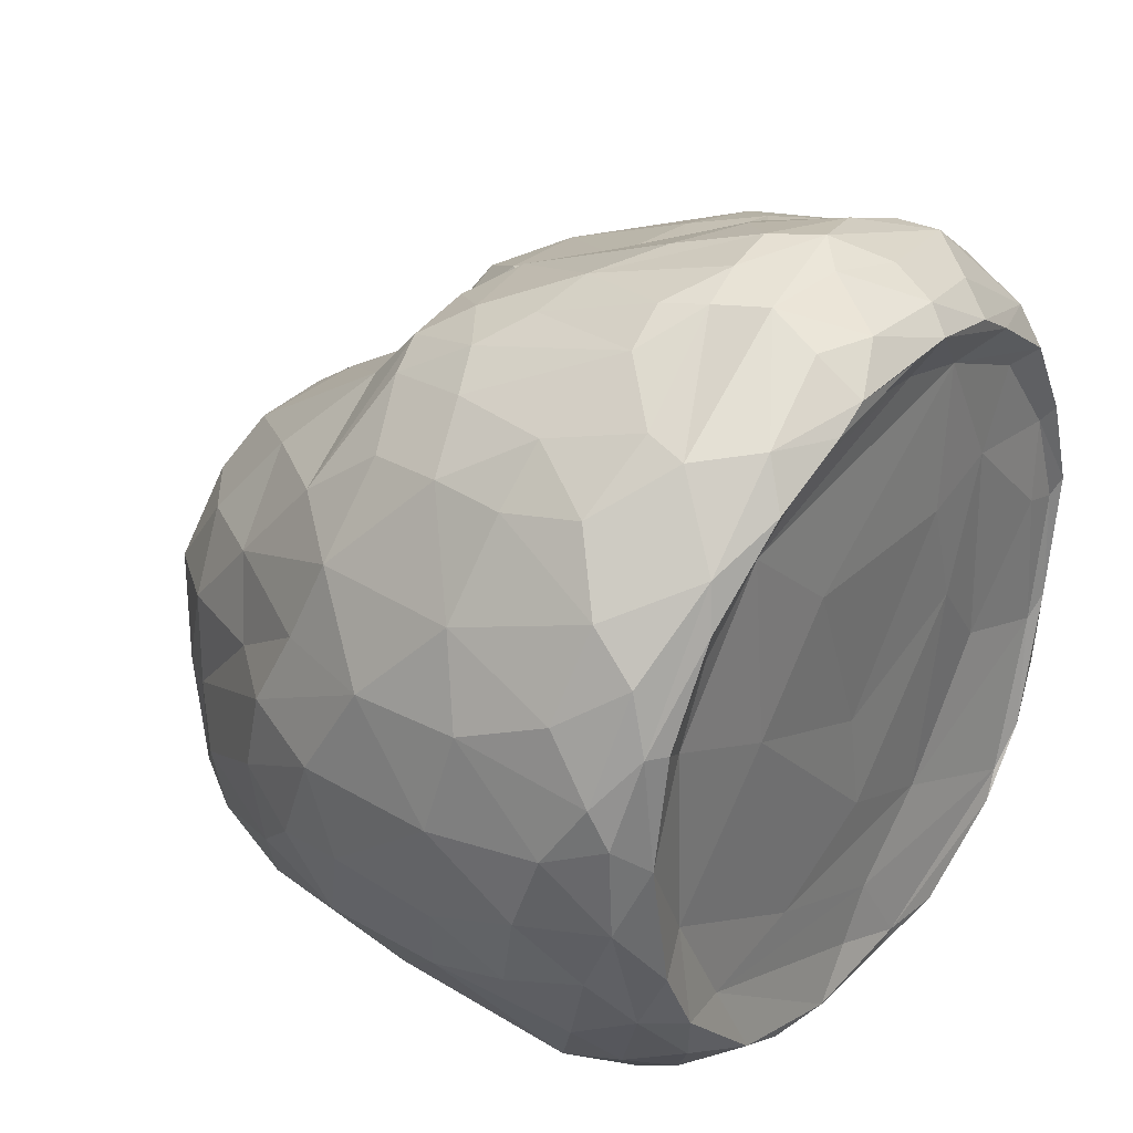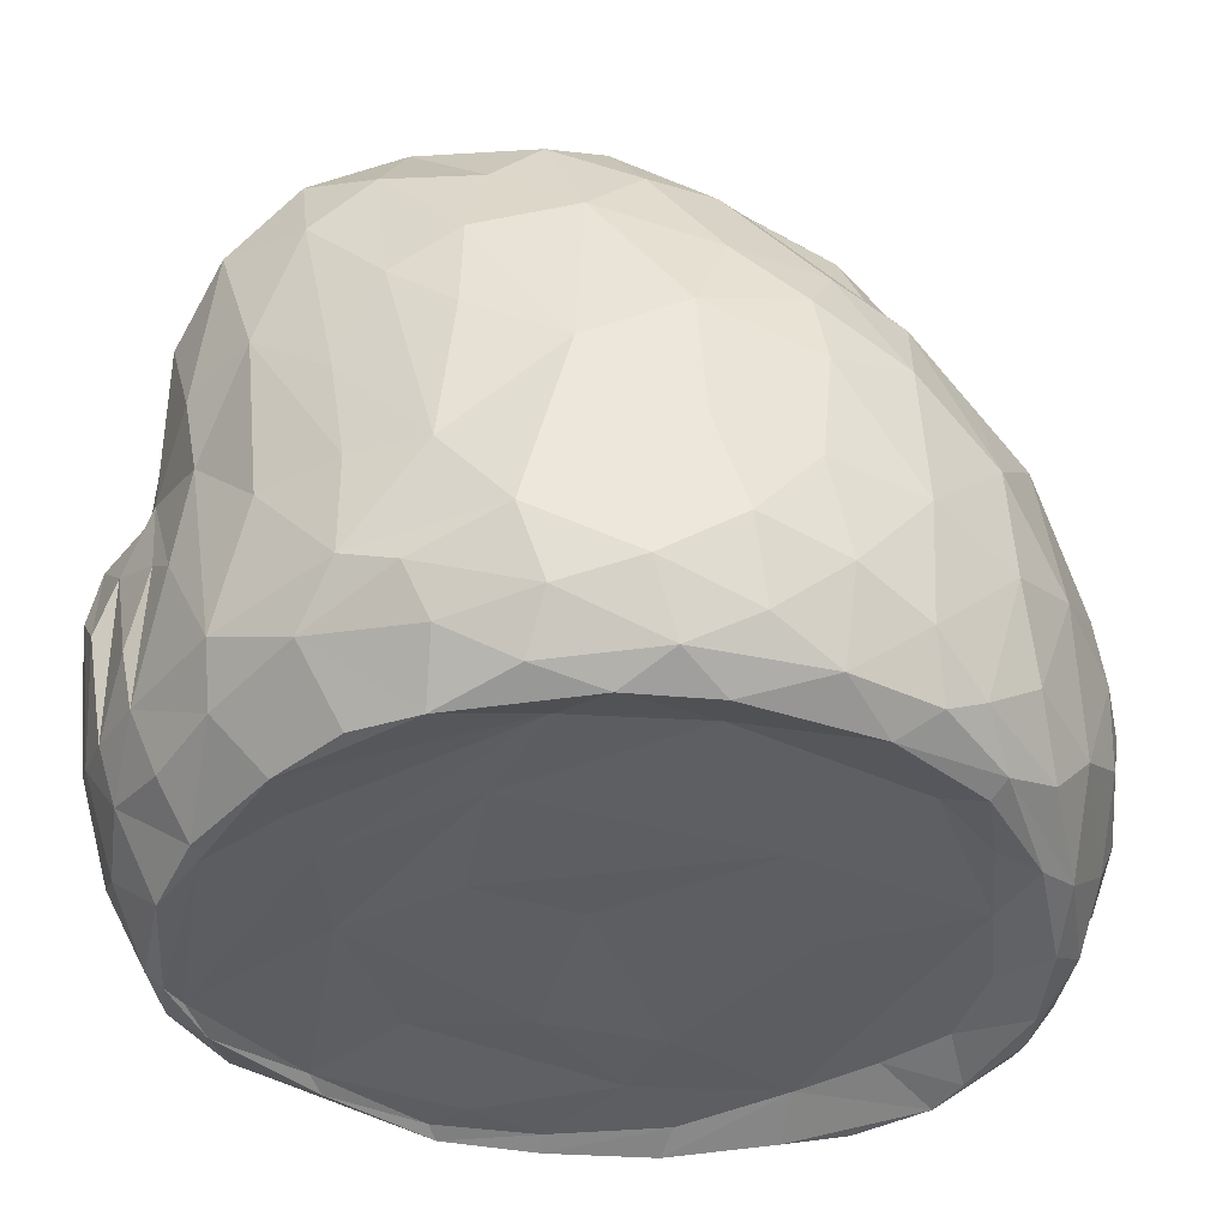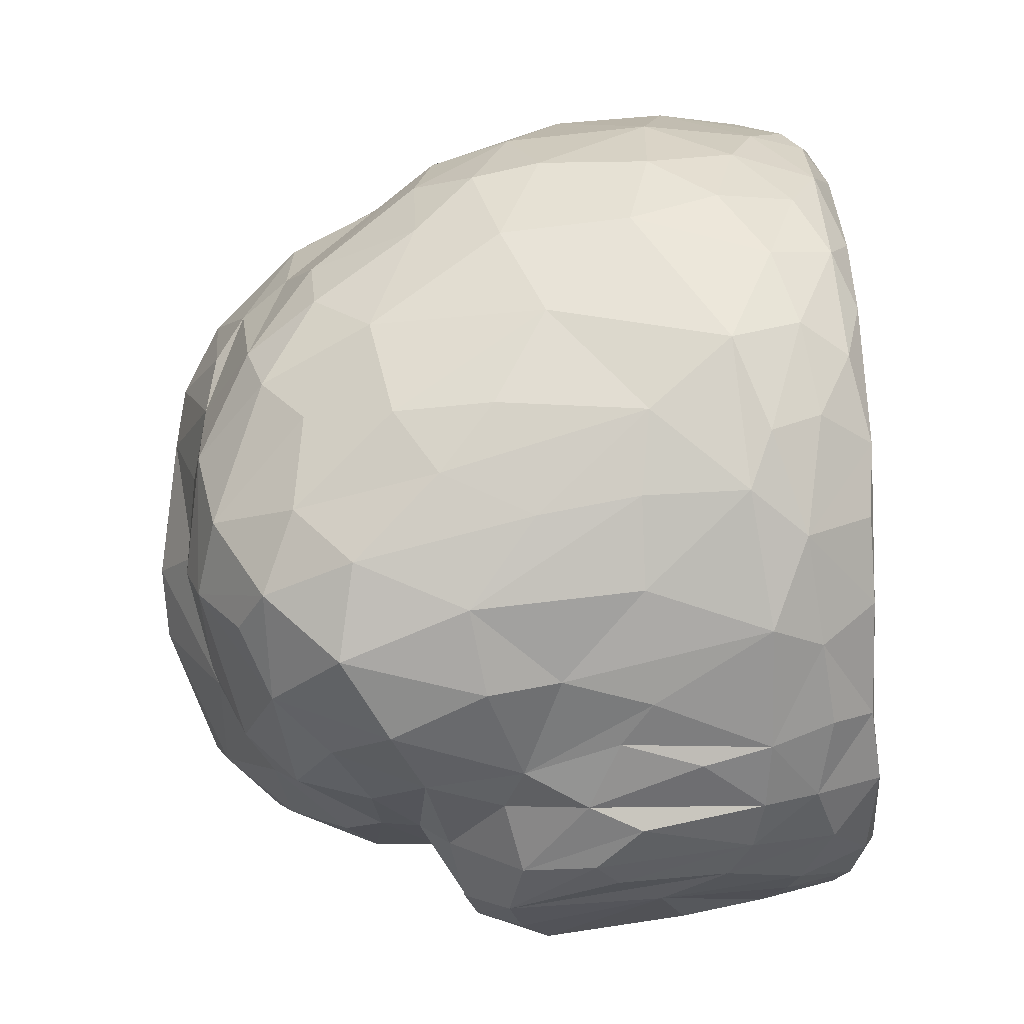
<metadata>
{"format":"obj","ext":"obj","renderer":"f3d","projection":"perspective","resolution":1024,"background":"white","views":[{"elev":34.2,"azim":-54.1,"up":"+Z"},{"elev":-38.1,"azim":-123.5,"up":"+Y"},{"elev":-65.0,"azim":-87.5,"up":"+Z"}]}
</metadata>
<code>
o Icosphere
v -0.2314 -0.3965 0.2932
v -0.4966 -0.179 -0.09713
v -0.4894 -0.2815 -0.0613
v -0.3219 -0.4013 0.3193
v -0.4106 -0.3724 0.2277
v -0.4548 -0.3043 0.1801
v -0.4822 -0.2067 0.1413
v -0.5035 -0.1817 0.0232
v -0.4958 -0.05137 -0.08292
v -0.2276 -0.2704 -0.4505
v -0.1721 -0.3329 -0.4573
v -0.2835 -0.3546 -0.3795
v 0.3394 -0.3184 -0.3786
v 0.08858 -0.4151 -0.412
v 0.2552 -0.2402 -0.4711
v 0.1797 -0.3896 0.427
v 0.4159 -0.4079 0.0362
v 0.4555 -0.04739 0.1818
v 0.3876 0.03828 0.2513
v -0.2741 -0.2923 0.4231
v 0.08267 -0.3571 0.4767
v 0.0496 -0.1973 0.4879
v 0.3388 -0.02417 0.3239
v 0.007499 0.3807 -0.2447
v -0.3151 0.3161 -0.08157
v -0.139 0.3835 -0.1638
v -0.04043 0.3934 -0.1764
v 0.1644 0.2946 -0.3488
v 0.2372 0.1704 -0.3606
v 0.3081 0.1121 -0.2995
v 0.0982 0.3649 -0.2525
v 0.09254 0.4422 -0.1254
v 0.008107 0.4446 -0.1129
v -0.02705 0.4379 -0.02741
v -0.1401 0.4177 -0.06025
v -0.1289 0.3954 0.07901
v -0.1992 0.4048 -0.02556
v -0.2723 0.3501 -0.1074
v -0.1593 0.3204 0.17
v -0.266 0.3622 0.01842
v -0.2017 0.3512 0.1106
v -0.3558 0.2613 -0.06885
v -0.2867 0.2825 0.1259
v -0.1026 0.2323 0.2391
v -0.352 0.2608 0.04938
v -0.2589 0.203 0.2257
v -0.2052 0.1086 0.3222
v -0.4601 0.09993 -0.04765
v -0.4032 0.1459 0.0585
v -0.1516 0.1063 0.3289
v -0.4582 0.08117 0.04757
v -0.3631 0.1747 0.1504
v -0.3502 0.08792 0.2551
v -0.493 -0.01413 0.02123
v 0.05402 0.4066 0.03312
v 0.1938 0.4002 -0.000295
v 0.1828 0.3872 0.04065
v -0.02549 0.3547 0.1289
v 0.1121 0.3744 0.06353
v -0.0742 0.3085 0.1802
v 0.1752 0.3246 0.1284
v 0.235 0.2864 0.1736
v 0.289 0.2991 0.1019
v 0.05765 0.2758 0.1606
v 0.003336 0.1821 0.2266
v 0.3092 0.2206 0.1892
v 0.1478 0.2209 0.2644
v 0.06627 0.2114 0.244
v -0.09308 0.1044 0.312
v -0.03047 0.1268 0.2614
v 0.2249 0.1586 0.2884
v 0.372 0.1301 0.2063
v 0.09277 0.1468 0.3105
v 0.02123 0.06879 0.323
v -0.0281 0.08354 0.3032
v 0.3067 0.1014 0.2805
v 0.06106 0.04713 0.3424
v -0.03767 0.05817 0.3822
v 0.2171 0.369 -0.2273
v 0.1997 0.4077 -0.09044
v 0.233 0.3891 -0.1713
v 0.2763 0.2895 -0.2626
v 0.2704 0.2178 -0.3162
v 0.3004 0.3266 0.00864
v 0.3351 0.3256 -0.08551
v 0.3145 0.3152 -0.1824
v 0.3329 0.187 -0.2571
v 0.3718 0.2536 -0.121
v 0.3834 0.2576 -0.01511
v 0.3795 0.1897 -0.1595
v 0.4097 0.05404 -0.1468
v 0.3937 0.1977 0.08963
v 0.3578 0.08319 -0.2332
v 0.4241 0.01519 -0.292
v 0.4232 0.163 -0.000631
v 0.4207 -0.01469 -0.1706
v 0.4152 -0.02488 -0.3526
v 0.4405 0.07656 0.1216
v 0.4303 0.009697 -0.05047
v 0.4392 -0.1018 -0.2933
v 0.3687 0.006222 -0.3964
v 0.4421 0.08241 0.01621
v 0.4442 -0.149 -0.2649
v 0.472 -0.06607 -0.06672
v 0.05906 0.3676 -0.2772
v 0.111 0.3249 -0.3534
v -0.08349 0.3613 -0.3649
v 0.002938 0.2743 -0.4648
v -0.07499 0.3084 -0.4366
v 0.1472 0.2624 -0.4051
v -0.129 0.2736 -0.4666
v 0.06708 0.2109 -0.4804
v -0.07041 0.1891 -0.5215
v 0.1496 0.1721 -0.4478
v -0.1729 0.1695 -0.4812
v 0.02908 0.139 -0.5212
v -0.1211 0.04354 -0.5062
v 0.2247 0.1223 -0.39
v 0.1169 0.1065 -0.4821
v 0.09668 -0.007717 -0.4932
v -0.02199 0.02864 -0.5228
v 0.3747 0.06069 -0.3561
v 0.2365 0.08695 -0.4125
v 0.322 0.07341 -0.3964
v 0.1498 0.01701 -0.4746
v -0.02811 -0.05489 -0.5092
v -0.1288 -0.1505 -0.4898
v 0.05645 -0.118 -0.5056
v 0.003441 -0.1562 -0.5113
v 0.3108 0.01858 -0.4451
v 0.232 -0.000871 -0.485
v 0.1372 -0.08009 -0.5059
v -0.08152 0.3818 -0.3048
v -0.2318 0.3597 -0.1716
v -0.2179 0.3577 -0.2818
v -0.1759 0.3349 -0.3709
v -0.2141 0.2365 -0.426
v -0.3213 0.2971 -0.2184
v -0.3106 0.2752 -0.2891
v -0.2901 0.2248 -0.3423
v -0.3807 0.2149 -0.2129
v -0.2547 0.07124 -0.4322
v -0.3066 0.1216 -0.3756
v -0.3911 0.2234 -0.1304
v -0.3751 0.1477 -0.2808
v -0.2112 -0.03431 -0.4596
v -0.3167 0.007999 -0.3848
v -0.4451 0.09586 -0.1614
v -0.2254 -0.1508 -0.449
v -0.3924 -0.05335 -0.3022
v -0.4527 -0.003772 -0.2066
v -0.4839 0.02884 -0.09199
v -0.3074 -0.1628 -0.3996
v -0.4789 -0.07667 0.1352
v -0.4409 0.04249 0.1353
v -0.4186 0.009677 0.228
v -0.4435 -0.1705 0.2381
v -0.364 -0.09661 0.3426
v -0.3762 -0.1866 0.3446
v -0.3397 8e-06 0.3242
v -0.2545 0.03903 0.3688
v -0.2023 0.05469 0.3861
v -0.4032 -0.3195 0.2802
v -0.3572 -0.2733 0.3573
v -0.2904 -0.0715 0.397
v -0.3186 -0.1937 0.4034
v -0.2734 -0.3345 0.4035
v -0.2362 -0.04717 0.4217
v -0.1134 0.0617 0.3921
v -0.04891 0.02615 0.4119
v -0.04959 -0.1649 0.4958
v 0.08771 0.001021 0.3723
v 0.0206 -0.05247 0.4255
v 0.124 -0.1585 0.4474
v 0.124 -0.05697 0.388
v 0.2055 -0.0174 0.3681
v 0.1364 -0.2685 0.4796
v 0.201 -0.1297 0.4031
v 0.2918 -0.0489 0.358
v 0.2271 -0.2764 0.4435
v 0.2438 -0.1019 0.3871
v 0.2483 -0.3191 0.4334
v 0.2781 -0.1696 0.3897
v 0.4354 0.02155 0.1737
v 0.4552 -0.000358 0.09626
v 0.4756 -0.07704 0.08901
v 0.4483 -0.003864 0.01145
v 0.489 -0.09119 -0.01586
v 0.4743 -0.2232 0.1265
v 0.4897 -0.1656 0.04993
v 0.4864 -0.2897 0.05135
v 0.4984 -0.2044 -0.0713
v 0.4855 -0.1386 -0.1344
v 0.459 -0.3868 0.07143
v 0.482 -0.2449 -0.1568
v 0.4449 -0.2399 -0.2603
v 0.4847 -0.3252 -0.08555
v 0.4678 -0.3752 -0.03607
v 0.4441 -0.3633 -0.1993
v 0.3812 -0.1921 -0.3693
v 0.3855 -0.2926 -0.3328
v 0.3052 -0.1624 -0.4431
v 0.4546 -0.3875 -0.1347
v 0.3966 -0.3854 -0.281
v 0.2526 -0.1119 -0.4867
v 0.2295 -0.3682 -0.4372
v 0.2195 -0.08592 -0.5044
v 0.2072 -0.268 -0.4878
v 0.1647 -0.1409 -0.5167
v 0.1666 -0.423 -0.4149
v 0.1455 -0.2809 -0.5018
v 0.1478 -0.3436 -0.4773
v 0.08334 -0.2104 -0.5145
v 0.06565 -0.2884 -0.5072
v 0.07099 -0.4115 -0.4289
v 0.05406 -0.3612 -0.4784
v -0.04534 -0.3486 -0.4766
v -0.07783 -0.2908 -0.5009
v -0.005725 -0.4024 -0.3741
v -0.06632 -0.4125 -0.4192
v -0.2821 -0.2966 -0.413
v -0.369 -0.2585 -0.348
v -0.3688 -0.3378 -0.3129
v -0.3239 -0.3935 -0.3069
v -0.3508 -0.4127 -0.2306
v -0.4278 -0.3113 -0.2415
v -0.4103 -0.385 -0.2009
v -0.4626 -0.1539 -0.2009
v -0.4726 -0.2567 -0.162
v -0.3954 -0.4109 -0.1377
v -0.4543 -0.3467 -0.1351
v -0.1731 -0.005143 0.4265
v -0.1882 -0.0945 0.4546
v -0.126 -0.1137 0.478
v -0.1663 -0.2291 0.499
v -0.2219 -0.236 0.4722
v -0.09394 -0.2711 0.5222
v -0.01669 -0.2574 0.5213
v -0.1488 -0.2786 0.5051
v -0.1016 -0.3225 0.4944
v 0.0336 -0.3018 0.5123
v -0.005422 -0.3372 0.4981
v -0.2199 -0.3989 0.4129
v -0.1154 -0.3839 0.4684
v -0.05009 -0.41 0.4672
v 0.06067 -0.4143 0.4582
v -0.2429 -0.4279 0.3605
v -0.1109 -0.437 0.4312
v -0.1522 -0.4369 0.4089
v 0.3936 -0.03646 0.2706
v 0.417 -0.1169 0.2737
v 0.36 -0.2015 0.3464
v 0.4521 -0.1334 0.1967
v 0.4132 -0.296 0.2475
v 0.4501 -0.2294 0.1912
v 0.3945 -0.3171 0.2868
v 0.3039 -0.2336 0.3917
v 0.4475 -0.3134 0.1773
v 0.3349 -0.3111 0.3664
v 0.4253 -0.3852 0.1749
v 0.3271 -0.3866 0.3277
v 0.3299 -0.4154 0.28
v 0.3966 -0.4126 0.169
v 0.4309 -0.4157 0.05583
v 0.2166 -0.4258 0.3603
v 0.3768 -0.4021 0.1568
v 0.1493 -0.4327 0.4035
v 0.3015 -0.3314 -0.4121
v 0.3698 -0.4044 -0.3024
v 0.2944 -0.4147 -0.3634
v 0.2936 -0.4262 -0.3425
v 0.4167 -0.4086 -0.2046
v 0.3547 -0.4269 -0.2604
v 0.4075 -0.418 -0.09832
v 0.3147 -0.4217 -0.3089
v 0.3869 -0.4106 -0.1258
v 0.2646 -0.3958 -0.08385
v 0.03723 -0.4009 -0.3151
v -0.1634 -0.4097 -0.3962
v -0.2346 -0.4148 -0.3533
v -0.278 -0.3987 -0.2491
v -0.3457 -0.392 -0.1096
v -0.141 -0.3987 -0.2317
v -0.4832 -0.3113 0.03144
v -0.4623 -0.356 0.105
v -0.4533 -0.3806 -0.05212
v -0.4562 -0.3783 0.0589
v -0.4203 -0.4073 0.02354
v -0.421 -0.3942 0.159
v -0.3966 -0.4079 0.1553
v -0.3568 -0.3927 0.1269
v -0.3372 -0.4132 0.2667
v -0.3223 -0.3981 0.2221
v -0.1522 -0.4049 0.3558
v -0.04628 -0.4084 0.3871
v 0.051 -0.4011 0.3696
v -0.01047 -0.4388 0.4291
v 0.04566 -0.4407 0.4319
v 0.1572 -0.3966 0.335
v 0.2893 -0.3988 0.2709
v 0.2435 -0.3983 0.1778
v 0.1344 -0.4033 0.1599
v 0.3652 -0.4086 0.05434
v 0.1771 -0.4035 0.02456
v 0.1426 -0.3983 -0.2342
v -0.01505 -0.3976 -0.04073
v 0.003535 -0.4013 -0.1685
v -0.2172 -0.4037 0.05822
v -0.106 -0.4033 0.1786
f 26 35 27
f 27 35 33
f 35 34 33
f 134 35 26
f 35 37 34
f 134 37 35
f 37 36 34
f 25 38 134
f 134 38 37
f 40 36 37
f 38 40 37
f 40 41 36
f 138 42 25
f 38 25 40
f 41 39 36
f 144 42 138
f 40 43 41
f 42 45 25
f 45 40 25
f 43 39 41
f 45 43 40
f 43 46 39
f 46 47 39
f 47 44 39
f 148 48 144
f 49 45 42
f 47 50 44
f 48 51 144
f 144 51 42
f 45 52 43
f 52 46 43
f 51 49 42
f 49 52 45
f 148 152 48
f 52 53 46
f 152 54 48
f 54 51 48
f 51 155 49
f 49 155 52
f 52 156 53
f 46 53 47
f 50 169 69
f 9 54 152
f 155 156 52
f 47 162 50
f 50 162 169
f 39 60 36
f 50 69 44
f 33 31 27
f 33 34 32
f 34 56 32
f 34 55 56
f 55 57 56
f 36 58 34
f 34 58 55
f 59 57 55
f 60 58 36
f 55 58 59
f 59 61 57
f 62 63 57
f 57 63 56
f 64 61 59
f 58 64 59
f 61 62 57
f 39 44 60
f 60 64 58
f 44 65 60
f 60 65 64
f 68 67 64
f 64 67 61
f 67 62 61
f 62 66 63
f 44 70 65
f 65 68 64
f 67 71 62
f 71 66 62
f 69 70 44
f 70 68 65
f 68 73 67
f 70 74 68
f 74 73 68
f 75 74 70
f 67 73 71
f 71 76 66
f 76 72 66
f 69 75 70
f 74 77 73
f 169 78 69
f 69 78 75
f 76 19 72
f 78 74 75
f 74 172 77
f 71 179 76
f 179 23 76
f 32 31 33
f 32 79 31
f 31 79 28
f 56 80 32
f 81 79 32
f 80 81 32
f 79 82 28
f 82 83 28
f 56 84 80
f 84 85 80
f 85 81 80
f 81 86 79
f 86 82 79
f 63 84 56
f 85 86 81
f 86 87 82
f 82 87 83
f 85 88 86
f 83 87 29
f 87 30 29
f 63 92 84
f 92 89 84
f 86 88 87
f 88 90 87
f 89 85 84
f 91 30 87
f 66 92 63
f 85 89 88
f 90 91 87
f 91 93 30
f 89 95 88
f 88 102 90
f 72 92 66
f 92 95 89
f 95 102 88
f 91 96 93
f 96 94 93
f 102 91 90
f 97 122 94
f 98 95 92
f 102 99 91
f 99 96 91
f 96 100 94
f 100 97 94
f 72 98 92
f 99 103 96
f 96 103 100
f 19 98 72
f 98 102 95
f 102 187 99
f 193 103 99
f 103 97 100
f 104 193 99
f 184 98 19
f 98 185 102
f 187 104 99
f 200 202 97
f 97 202 101
f 31 105 27
f 28 106 31
f 94 122 93
f 27 105 24
f 31 106 105
f 106 107 105
f 108 107 106
f 108 109 107
f 106 110 108
f 28 110 106
f 109 111 107
f 110 112 108
f 108 111 109
f 108 113 111
f 83 29 28
f 28 29 110
f 111 115 137
f 29 114 110
f 113 115 111
f 114 112 110
f 112 116 108
f 116 113 108
f 113 117 115
f 29 118 114
f 114 119 112
f 119 116 112
f 30 118 29
f 118 119 114
f 30 122 118
f 118 123 119
f 119 120 116
f 116 121 113
f 113 121 117
f 93 122 30
f 122 123 118
f 120 121 116
f 124 123 122
f 123 125 119
f 119 125 120
f 120 126 121
f 121 126 117
f 123 131 125
f 128 129 120
f 120 129 126
f 97 101 122
f 101 130 122
f 122 130 124
f 130 131 124
f 124 131 123
f 125 132 120
f 131 132 125
f 132 128 120
f 126 127 117
f 131 209 132
f 130 207 131
f 207 209 131
f 132 213 128
f 129 218 126
f 126 218 127
f 202 130 101
f 130 205 207
f 111 136 107
f 127 149 117
f 105 133 24
f 133 27 24
f 27 133 26
f 107 133 105
f 133 135 26
f 135 134 26
f 136 135 107
f 107 135 133
f 111 137 136
f 135 138 134
f 134 138 25
f 137 140 136
f 136 139 135
f 135 139 138
f 136 140 139
f 139 141 138
f 115 142 137
f 137 143 140
f 141 144 138
f 142 143 137
f 145 141 139
f 146 115 117
f 140 145 139
f 141 148 144
f 143 145 140
f 146 142 115
f 141 145 148
f 142 147 143
f 117 149 146
f 150 145 143
f 145 151 148
f 147 150 143
f 148 151 152
f 146 153 142
f 142 153 147
f 145 150 151
f 153 150 147
f 151 9 152
f 127 10 149
f 149 153 146
f 150 228 151
f 228 9 151
f 8 54 9
f 8 154 54
f 54 154 51
f 7 154 8
f 154 155 51
f 154 156 155
f 285 6 7
f 7 157 154
f 157 156 154
f 6 157 7
f 157 158 156
f 6 163 157
f 158 160 156
f 156 160 53
f 160 161 53
f 5 163 6
f 159 158 157
f 163 159 157
f 161 162 53
f 162 47 53
f 4 163 5
f 163 164 159
f 160 165 161
f 158 165 160
f 164 166 159
f 159 166 158
f 158 166 165
f 163 167 164
f 4 167 163
f 165 168 161
f 168 162 161
f 167 20 164
f 164 20 166
f 232 169 162
f 234 170 232
f 169 170 78
f 232 170 169
f 171 170 234
f 173 172 170
f 170 172 78
f 78 172 74
f 171 173 170
f 171 22 173
f 22 174 173
f 173 175 172
f 175 176 172
f 77 172 73
f 172 71 73
f 173 174 175
f 174 178 175
f 172 176 71
f 241 177 238
f 238 177 22
f 176 179 71
f 242 21 241
f 177 174 22
f 175 181 176
f 181 179 176
f 177 180 174
f 180 178 174
f 178 181 175
f 241 182 177
f 183 181 178
f 23 19 76
f 246 16 21
f 16 182 21
f 21 182 241
f 182 180 177
f 180 183 178
f 183 179 181
f 298 267 246
f 19 250 184
f 250 18 184
f 184 185 98
f 184 18 185
f 255 186 253
f 253 186 18
f 18 186 185
f 185 187 102
f 186 187 185
f 255 189 186
f 186 188 187
f 258 189 255
f 190 186 189
f 190 188 186
f 188 104 187
f 189 191 190
f 190 192 188
f 188 193 104
f 260 194 258
f 258 191 189
f 190 191 192
f 194 191 258
f 188 192 193
f 191 197 192
f 192 195 193
f 195 196 193
f 193 196 103
f 194 197 191
f 197 195 192
f 194 198 197
f 196 97 103
f 199 196 195
f 201 200 196
f 196 200 97
f 194 264 198
f 198 203 197
f 197 199 195
f 199 201 196
f 264 203 198
f 264 274 203
f 201 202 200
f 197 203 199
f 199 204 201
f 201 13 202
f 14 210 271
f 202 15 130
f 15 205 130
f 268 206 15
f 15 208 205
f 208 207 205
f 270 206 268
f 208 209 207
f 206 208 15
f 208 211 209
f 270 210 206
f 206 212 208
f 209 211 132
f 271 210 270
f 212 211 208
f 211 213 132
f 206 210 212
f 212 214 211
f 214 213 211
f 214 128 213
f 210 215 212
f 215 216 212
f 212 216 214
f 214 129 128
f 210 14 215
f 216 217 214
f 214 218 129
f 217 218 214
f 215 217 216
f 215 220 217
f 14 220 215
f 217 11 218
f 10 127 218
f 11 221 10
f 10 153 149
f 11 12 221
f 221 222 10
f 222 153 10
f 12 223 221
f 222 150 153
f 280 224 12
f 223 222 221
f 224 223 12
f 225 224 280
f 223 226 222
f 281 225 280
f 225 227 224
f 224 227 223
f 222 228 150
f 226 228 222
f 223 227 226
f 226 229 228
f 230 227 225
f 2 9 228
f 281 282 225
f 227 231 226
f 231 229 226
f 228 229 2
f 168 232 162
f 168 233 232
f 232 233 234
f 166 236 165
f 165 236 168
f 236 233 168
f 235 234 233
f 20 236 166
f 236 235 233
f 235 237 234
f 237 238 234
f 234 238 171
f 20 239 236
f 236 239 235
f 235 239 237
f 171 238 22
f 167 239 20
f 167 240 239
f 240 237 239
f 237 241 238
f 237 240 241
f 240 242 241
f 167 243 240
f 243 244 240
f 4 243 167
f 244 245 240
f 240 245 242
f 245 246 242
f 242 246 21
f 4 247 243
f 243 248 244
f 248 245 244
f 292 247 4
f 247 249 243
f 243 249 248
f 248 298 245
f 245 298 246
f 292 1 247
f 249 297 248
f 248 297 298
f 23 250 19
f 180 257 183
f 251 18 250
f 23 252 250
f 252 251 250
f 179 252 23
f 251 253 18
f 179 183 252
f 251 254 253
f 254 255 253
f 252 256 251
f 257 252 183
f 256 254 251
f 254 258 255
f 257 259 252
f 252 259 256
f 257 182 259
f 256 260 254
f 254 260 258
f 180 182 257
f 259 261 256
f 182 261 259
f 256 261 260
f 261 262 260
f 262 263 260
f 260 263 194
f 263 264 194
f 16 261 182
f 261 265 262
f 263 266 264
f 266 17 264
f 16 267 261
f 267 265 261
f 262 300 263
f 300 266 263
f 246 267 16
f 265 299 262
f 299 300 262
f 266 303 17
f 268 15 202
f 202 13 268
f 204 13 201
f 204 269 13
f 13 269 268
f 269 270 268
f 203 204 199
f 269 271 270
f 203 272 204
f 204 272 269
f 272 273 269
f 269 273 271
f 203 274 272
f 274 273 272
f 273 275 271
f 275 14 271
f 274 276 273
f 276 275 273
f 264 17 274
f 17 276 274
f 275 278 14
f 303 276 17
f 277 305 276
f 276 305 275
f 275 305 278
f 303 277 276
f 218 11 10
f 217 220 11
f 220 279 11
f 279 280 11
f 11 280 12
f 220 280 279
f 14 219 220
f 220 281 280
f 219 281 220
f 14 278 219
f 278 281 219
f 278 283 281
f 283 282 281
f 231 3 229
f 227 286 231
f 2 8 9
f 229 3 2
f 2 3 8
f 284 7 8
f 3 284 8
f 284 285 7
f 231 286 3
f 286 284 3
f 286 287 284
f 284 287 285
f 227 230 286
f 230 288 286
f 285 5 6
f 286 288 287
f 287 289 285
f 285 289 5
f 287 288 289
f 225 282 230
f 288 290 289
f 282 288 230
f 289 4 5
f 290 292 289
f 289 292 4
f 288 291 290
f 282 291 288
f 291 293 290
f 290 293 292
f 282 308 291
f 293 1 292
f 1 294 247
f 309 1 308
f 294 249 247
f 294 295 249
f 1 296 294
f 296 295 294
f 295 297 249
f 309 299 1
f 299 296 1
f 296 297 295
f 296 298 297
f 298 265 267
f 296 299 298
f 298 299 265
f 299 301 300
f 309 302 299
f 299 302 301
f 300 301 266
f 301 303 266
f 302 304 301
f 304 277 301
f 277 303 301
f 302 306 304
f 304 305 277
f 306 307 304
f 304 307 305
f 293 291 1
f 291 308 1
f 308 306 309
f 283 308 282
f 309 306 302
f 305 283 278
f 307 283 305
f 307 308 283
f 306 308 307

</code>
